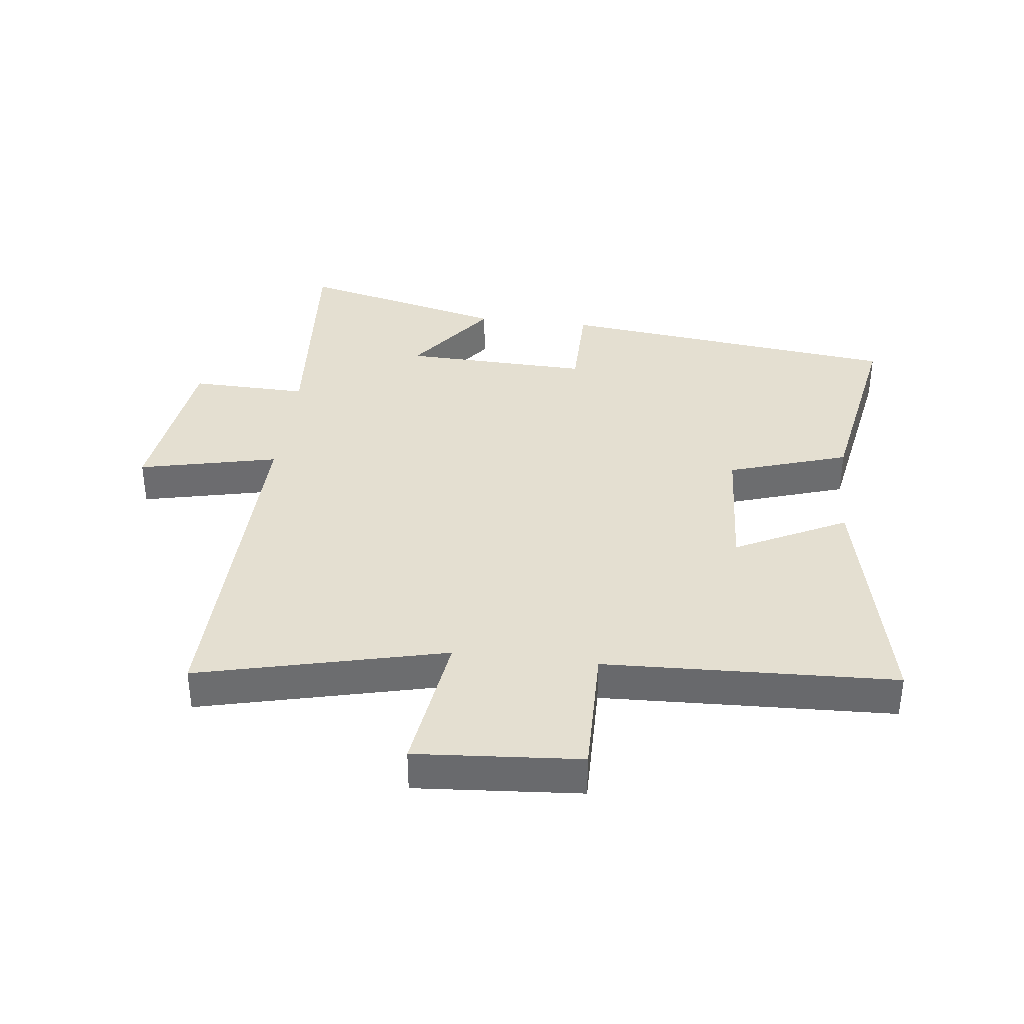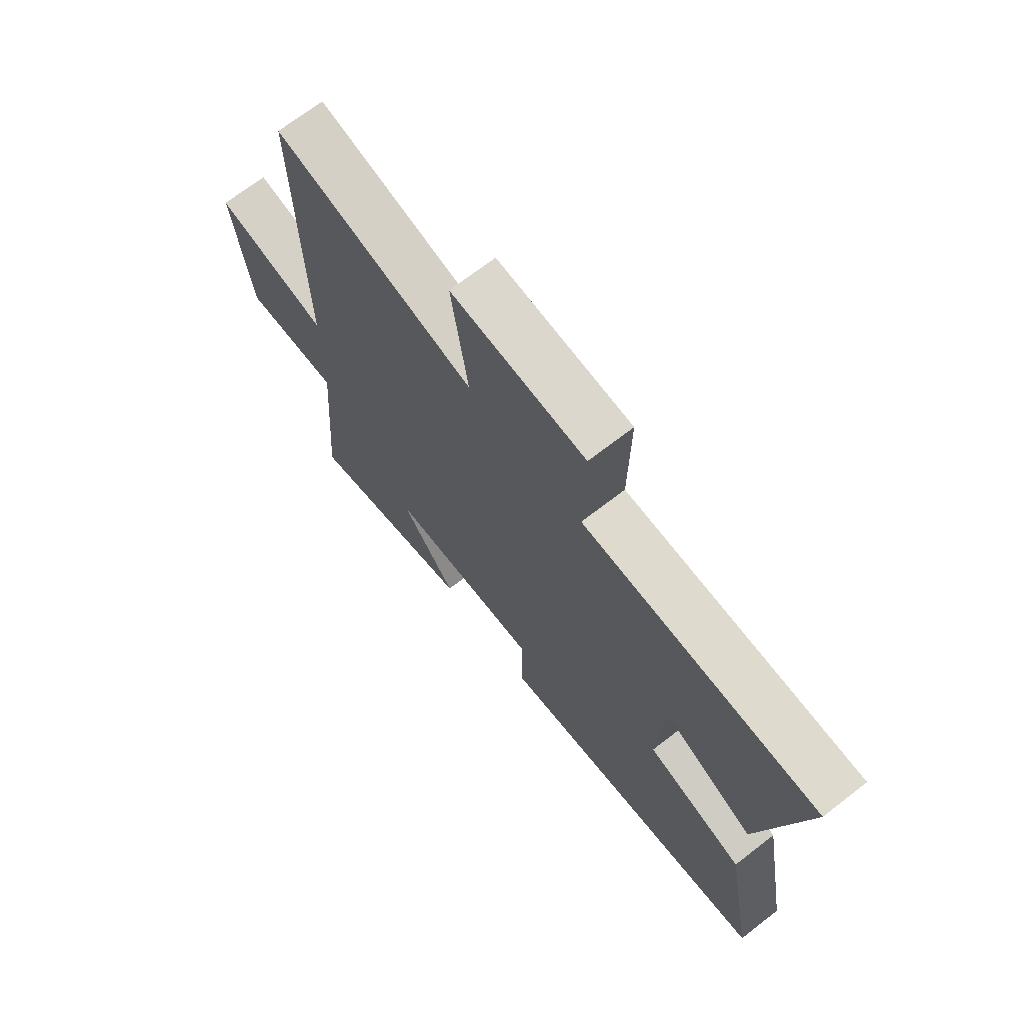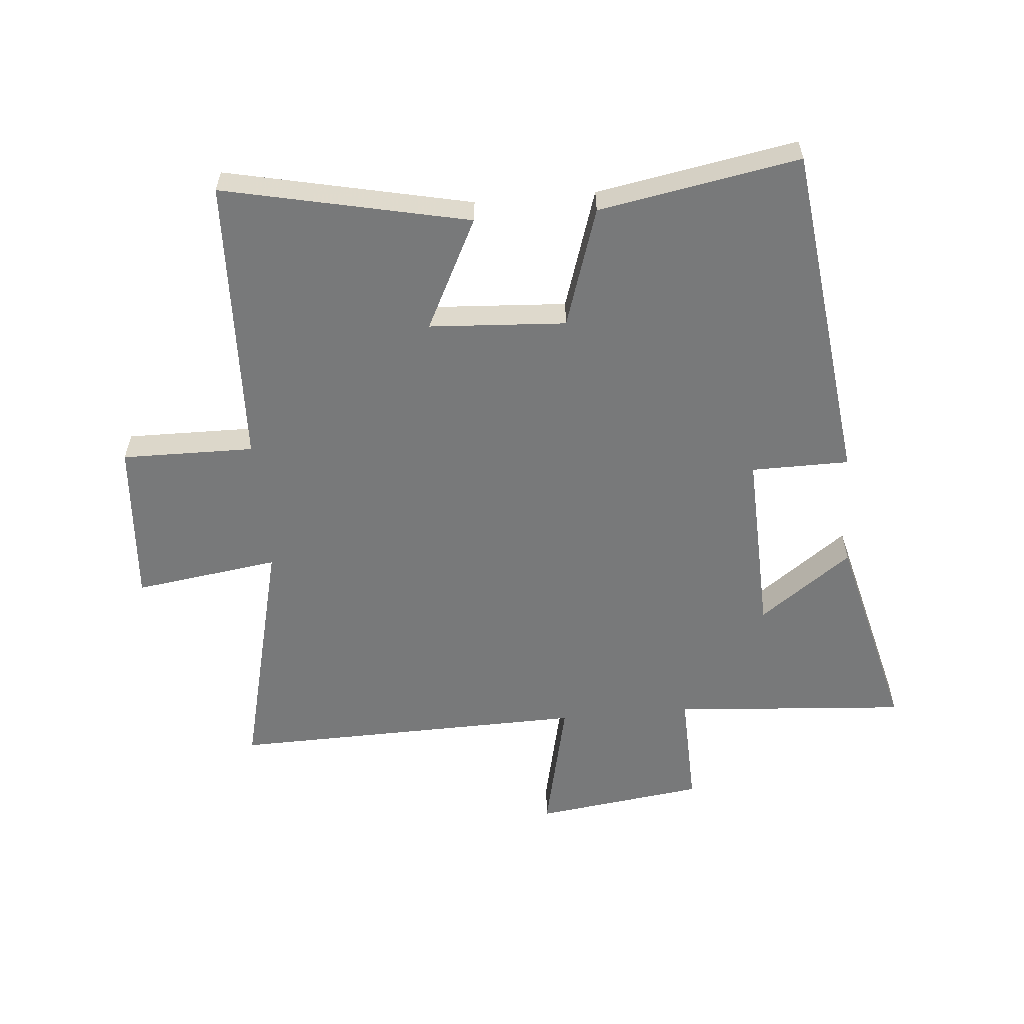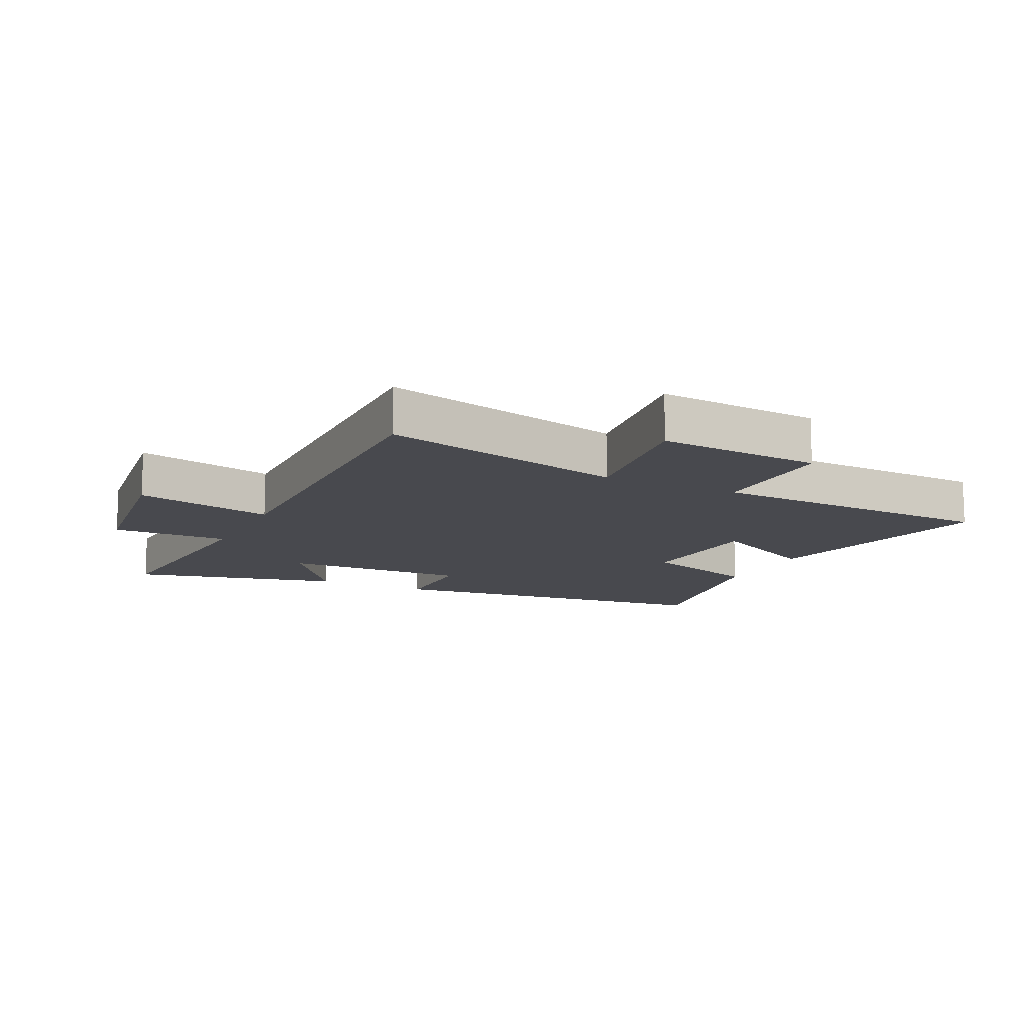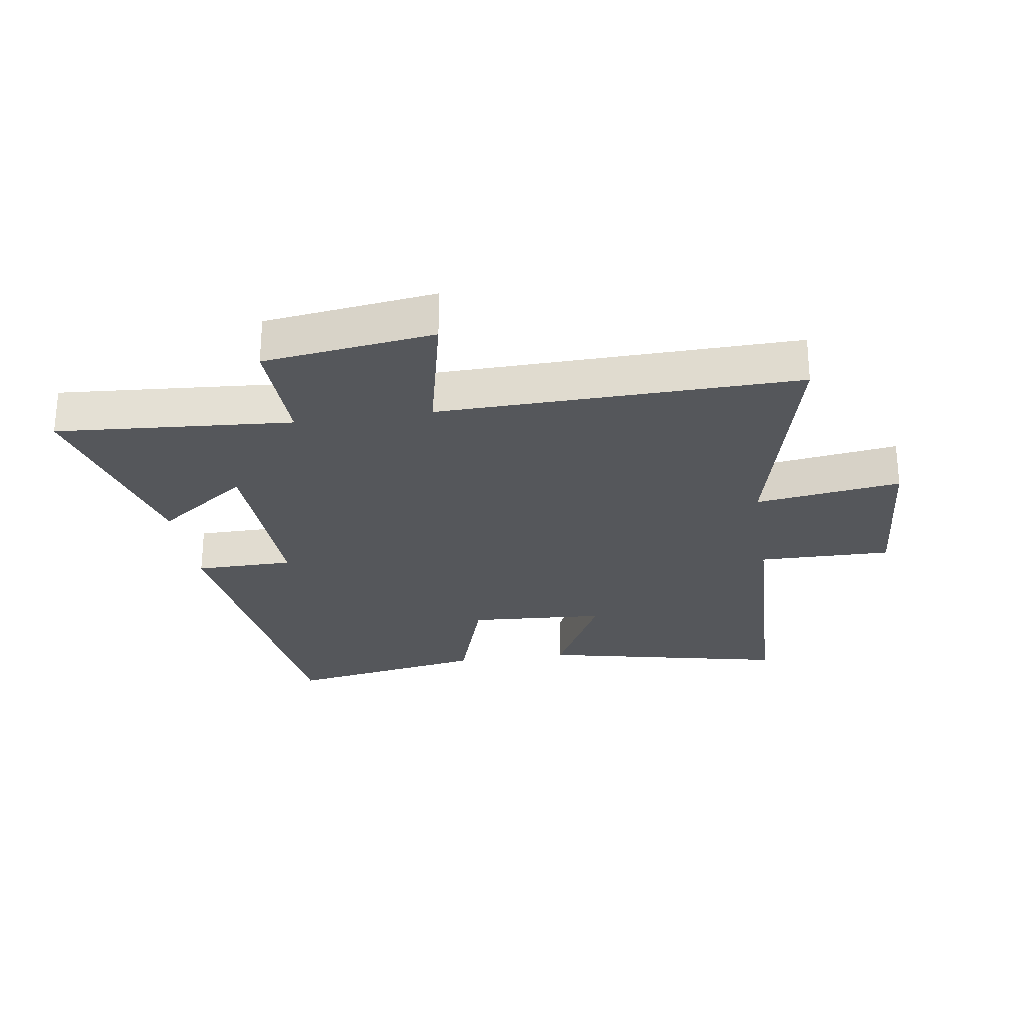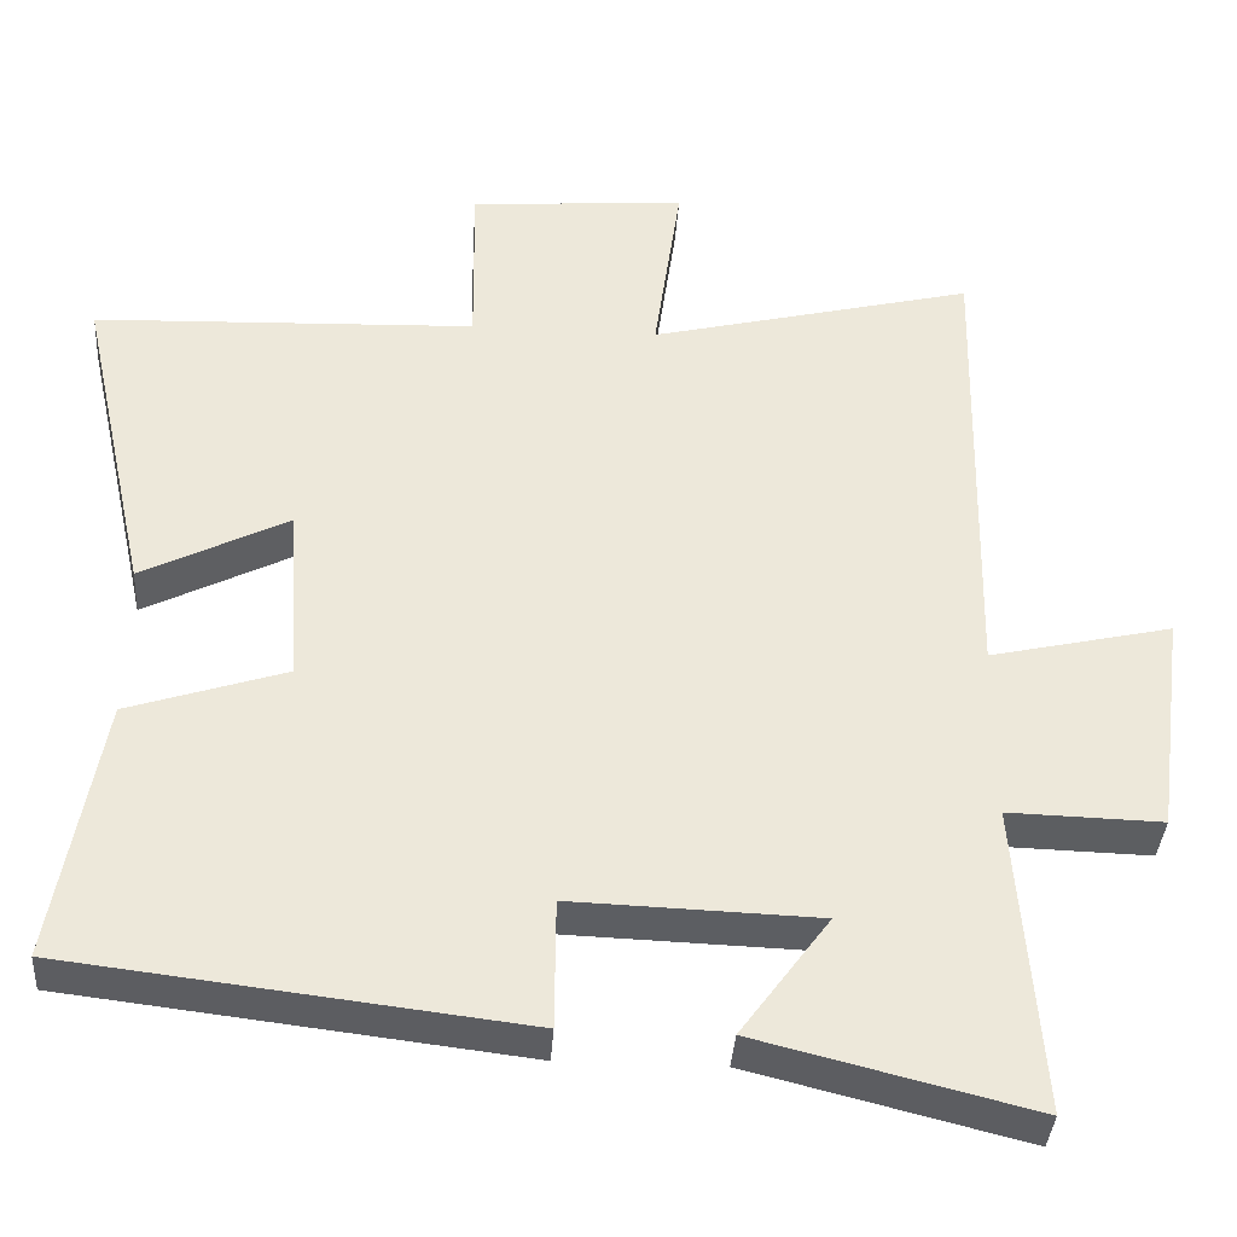
<metadata>
{"format":"obj","ext":"obj","renderer":"f3d","projection":"perspective","resolution":1024,"background":"white","views":[{"elev":36.6,"azim":6.8,"up":"+Y"},{"elev":69.9,"azim":52.2,"up":"+Z"},{"elev":-57.7,"azim":95.1,"up":"+Y"},{"elev":-12.6,"azim":-26.0,"up":"+Y"},{"elev":-26.5,"azim":-81.3,"up":"+Y"},{"elev":-37.2,"azim":176.1,"up":"+Z"}]}
</metadata>
<code>
v 0.558 0.07 -0.434
v 0.002 0.07 -0.5
v 0.001 0.07 -0.341
v -0.301 0.07 -0.351
v -0.192 0.07 -0.5
v -0.529 0.07 -0.584
v -0.5 0.07 -0.203
v -0.689 0.07 -0.208
v -0.725 0.07 0.068
v -0.5 0.07 0.017
v -0.512 0.07 0.597
v -0.113 0.07 0.5
v -0.146 0.07 0.735
v 0.12 0.07 0.715
v 0.117 0.07 0.5
v 0.587 0.07 0.482
v 0.5 0.07 0.085
v 0.32 0.07 0.176
v 0.306 0.07 -0.046
v 0.5 0.07 -0.109
v 0.558 0 -0.434
v 0.002 0 -0.5
v 0.001 0 -0.341
v -0.301 0 -0.351
v -0.192 0 -0.5
v -0.529 0 -0.584
v -0.5 0 -0.203
v -0.689 0 -0.208
v -0.725 0 0.068
v -0.5 0 0.017
v -0.512 0 0.597
v -0.113 0 0.5
v -0.146 0 0.735
v 0.12 0 0.715
v 0.117 0 0.5
v 0.587 0 0.482
v 0.5 0 0.085
v 0.32 0 0.176
v 0.306 0 -0.046
v 0.5 0 -0.109
f 19 20 1 2
f 18 19 2 3
f 15 16 17 18
f 15 18 3 4
f 12 13 14 15
f 12 15 4
f 10 11 12 4
f 7 8 9 10
f 7 10 4
f 4 5 6 7
f 22 21 40 39
f 23 22 39 38
f 38 37 36 35
f 24 23 38 35
f 35 34 33 32
f 24 35 32
f 24 32 31 30
f 30 29 28 27
f 24 30 27
f 27 26 25 24
f 1 21 22 2
f 2 22 23 3
f 3 23 24 4
f 4 24 25 5
f 5 25 26 6
f 6 26 27 7
f 7 27 28 8
f 8 28 29 9
f 9 29 30 10
f 10 30 31 11
f 11 31 32 12
f 12 32 33 13
f 13 33 34 14
f 14 34 35 15
f 15 35 36 16
f 16 36 37 17
f 17 37 38 18
f 18 38 39 19
f 19 39 40 20
f 20 40 21 1

</code>
